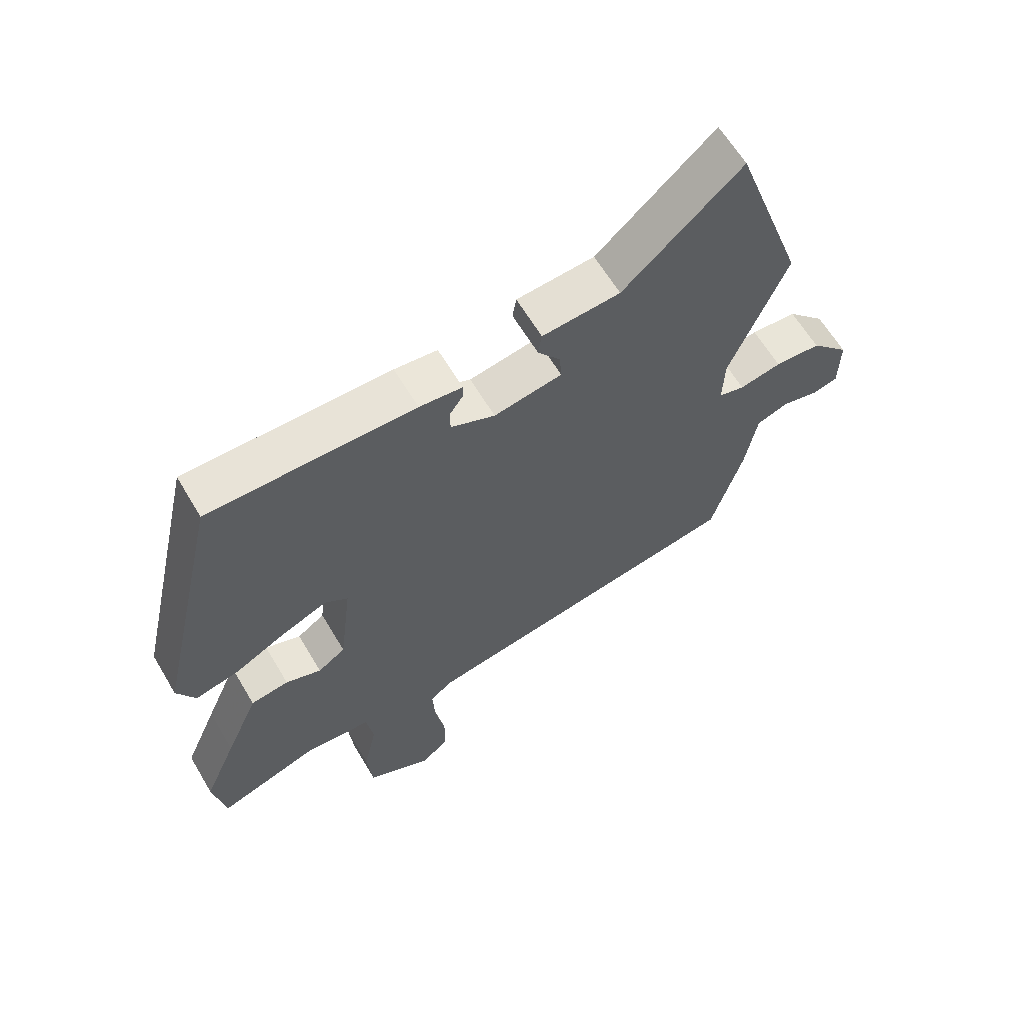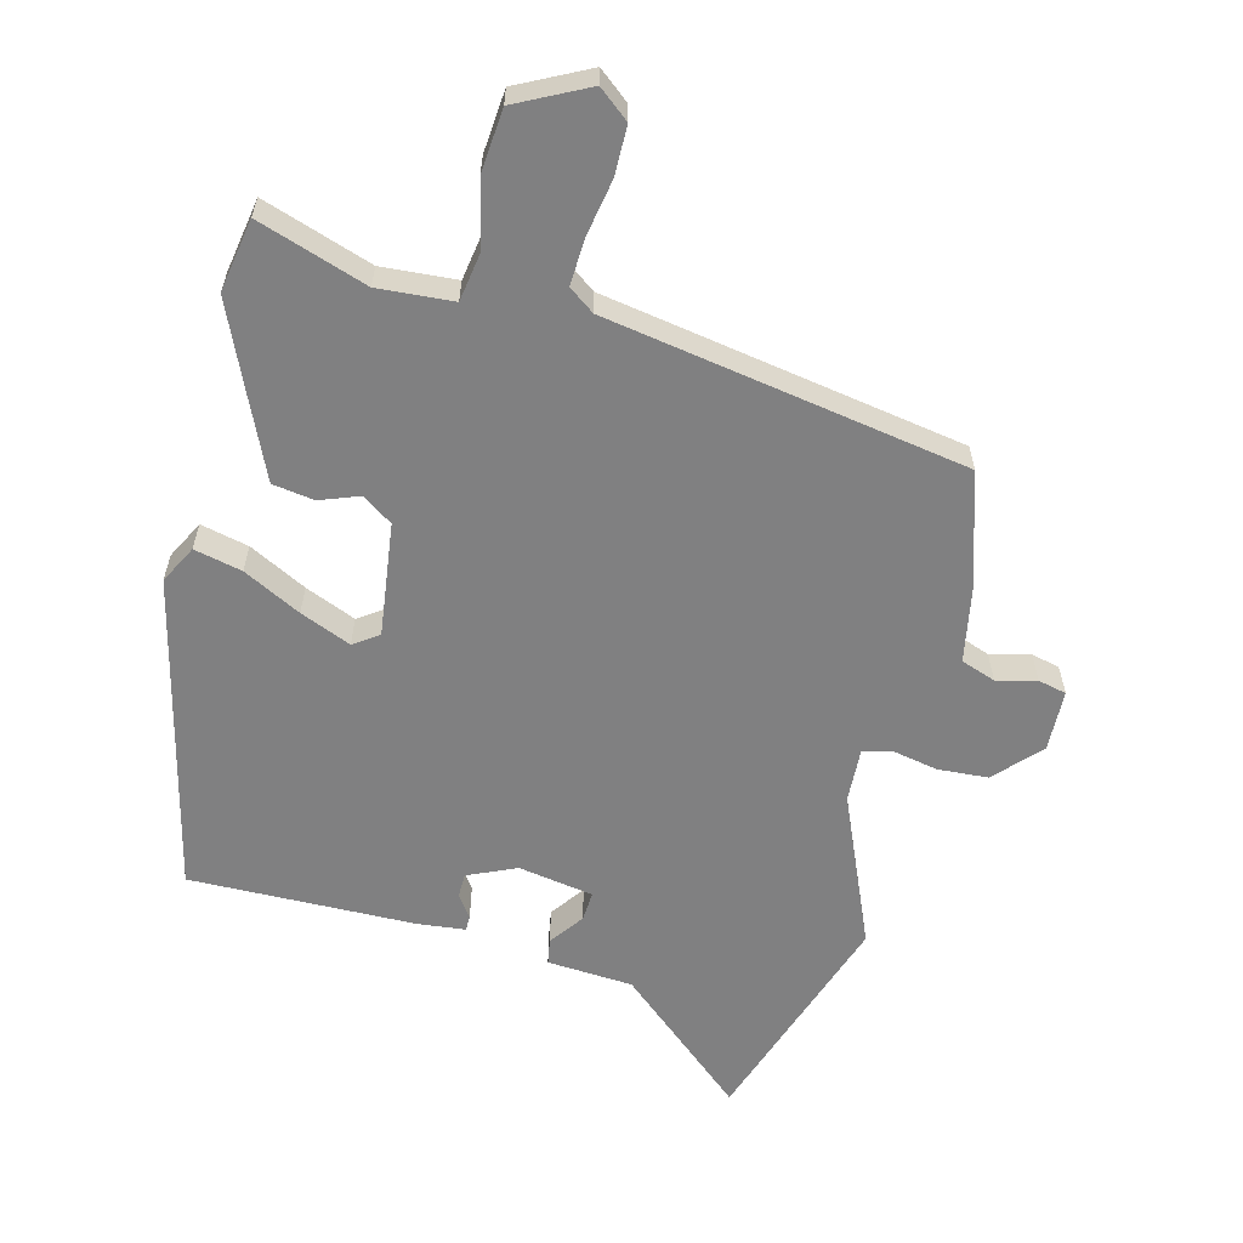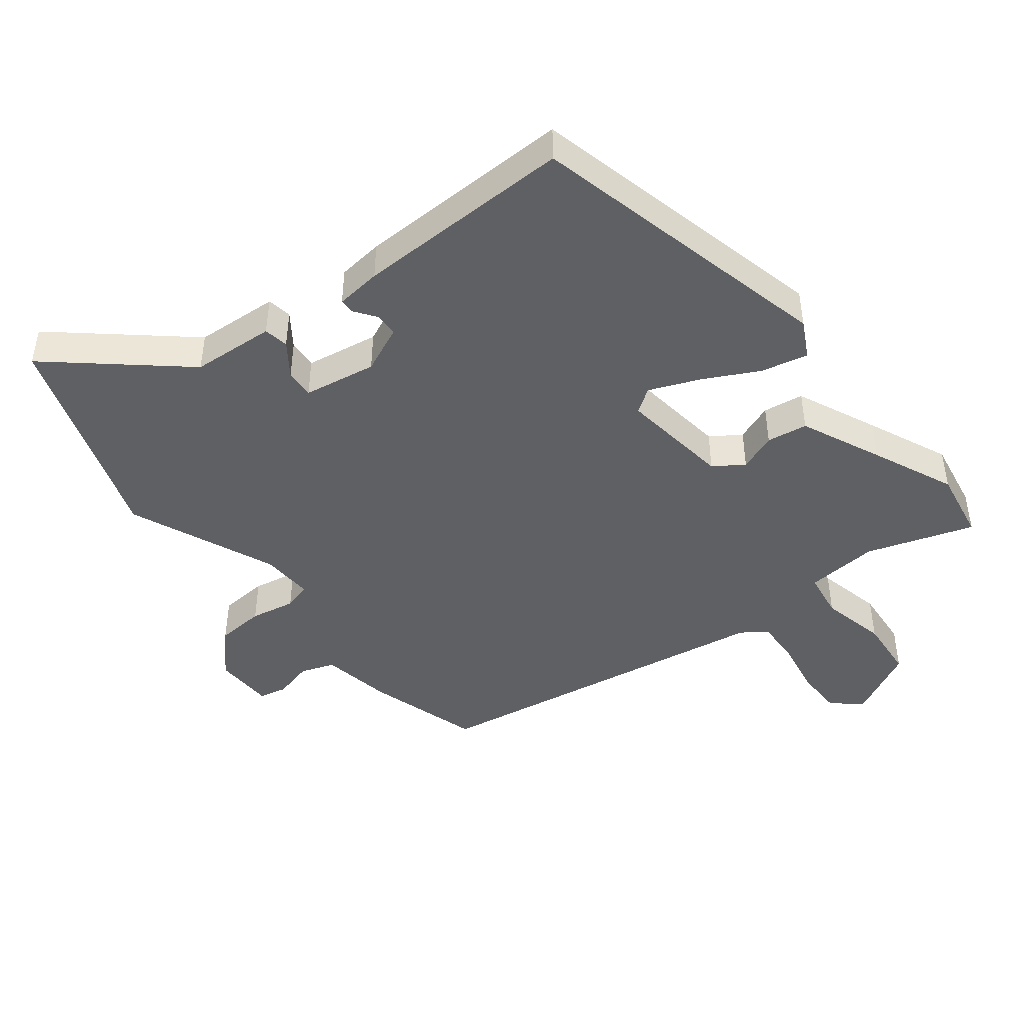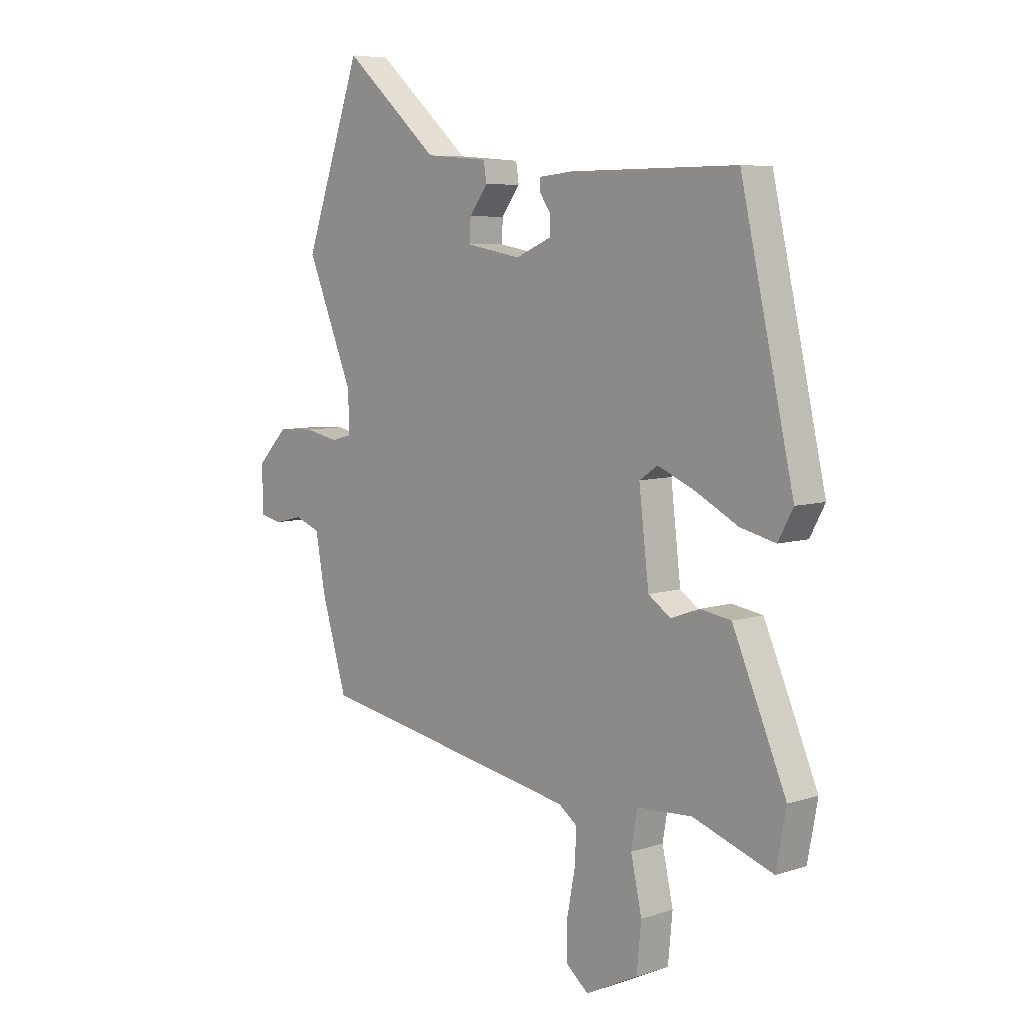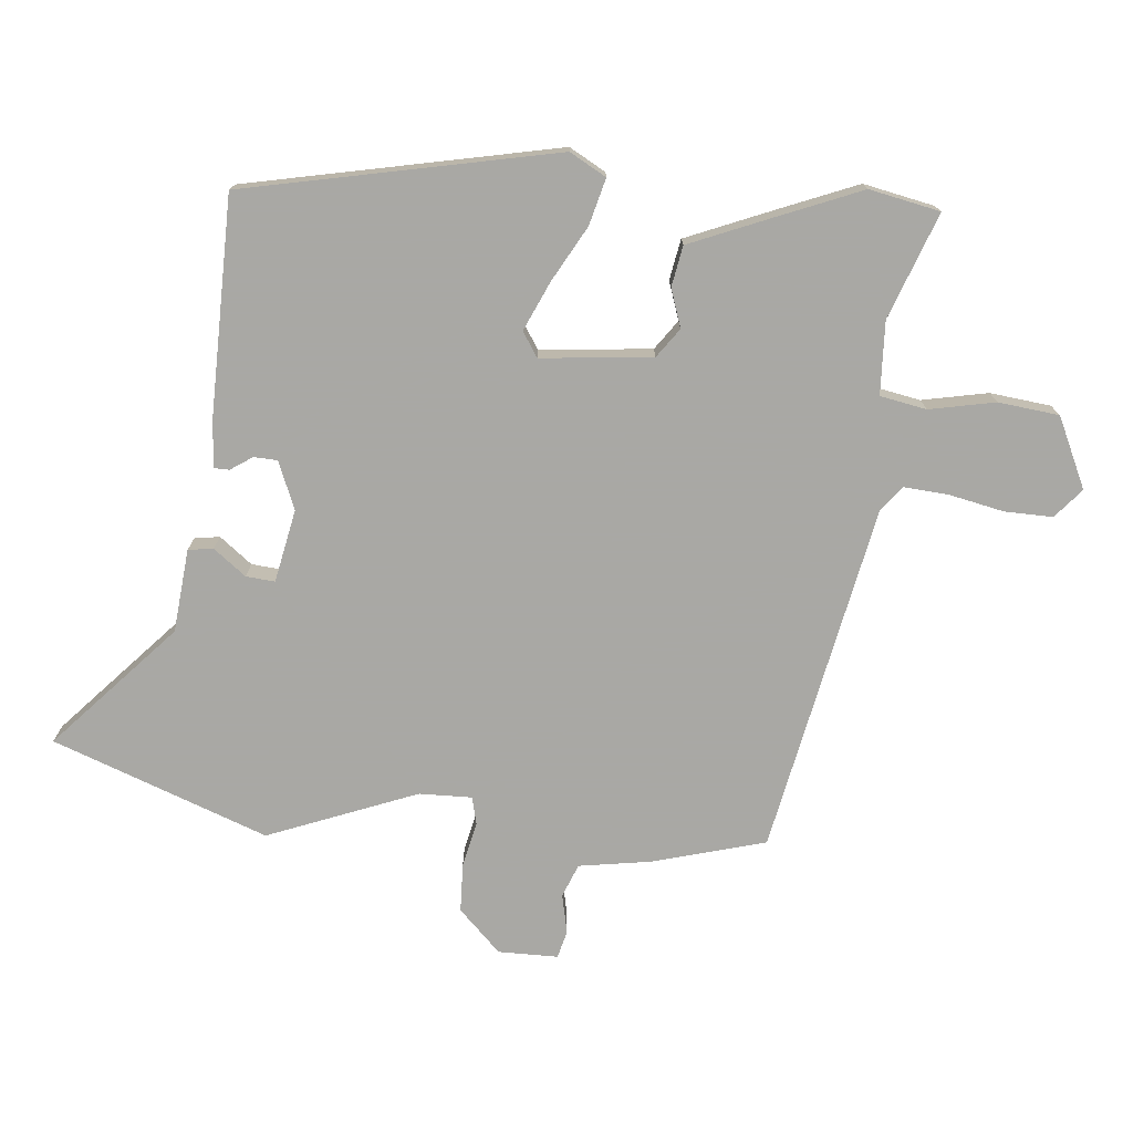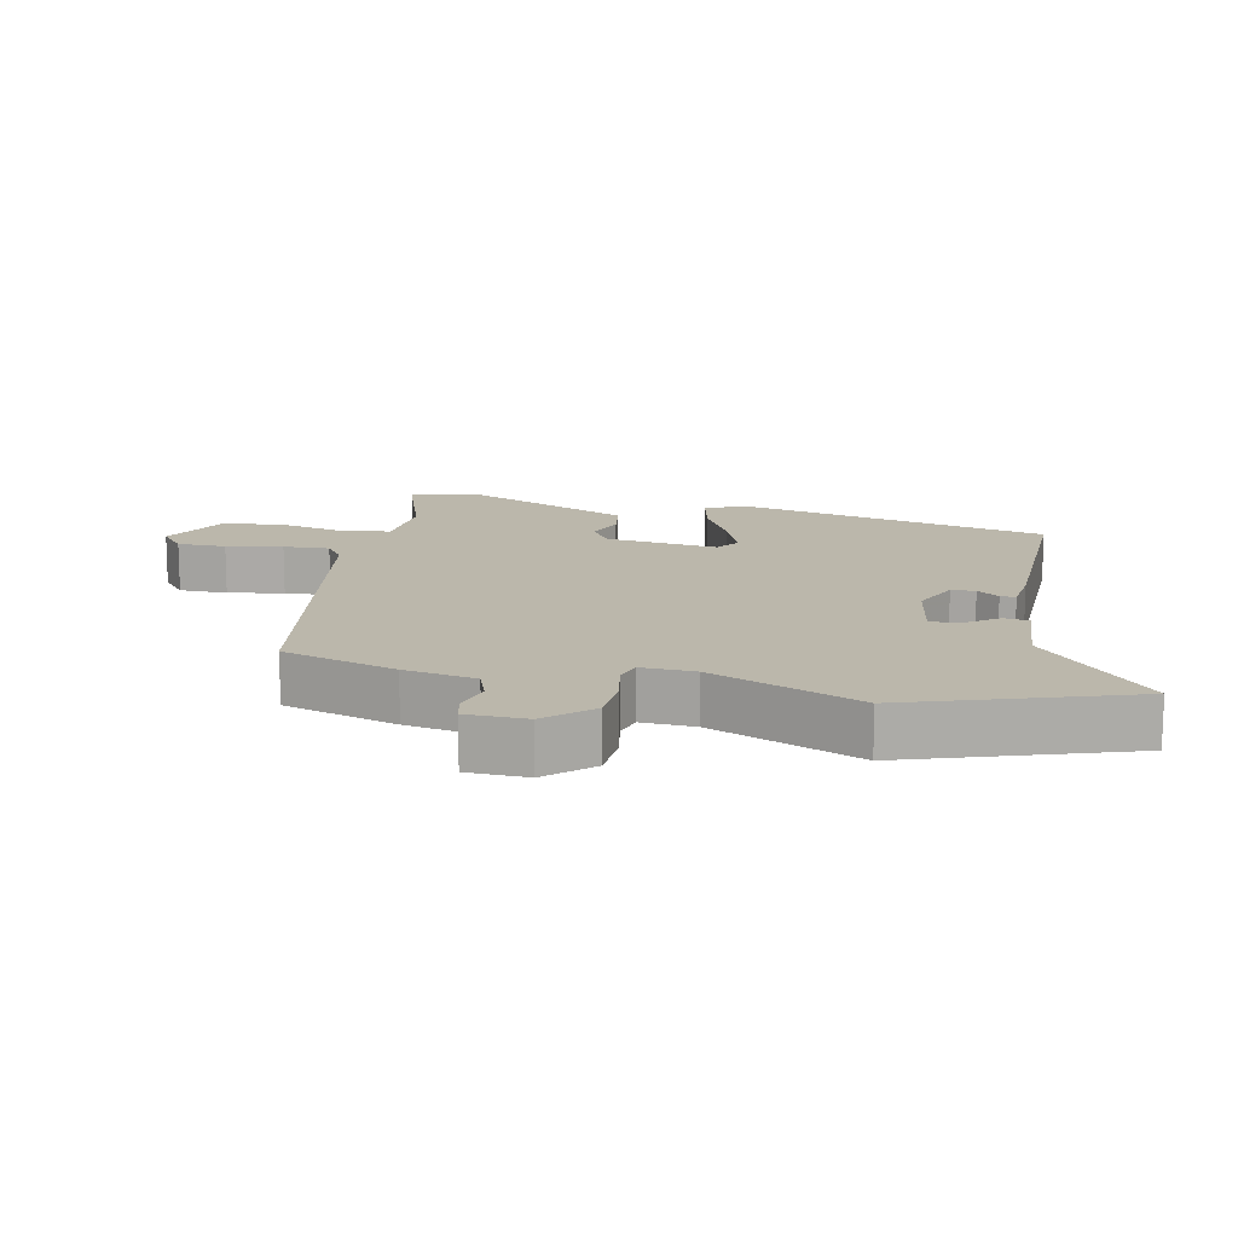
<metadata>
{"format":"obj","ext":"obj","renderer":"f3d","projection":"perspective","resolution":1024,"background":"white","views":[{"elev":62.5,"azim":149.4,"up":"+Z"},{"elev":-60.1,"azim":166.2,"up":"+Y"},{"elev":-45.2,"azim":38.7,"up":"+Y"},{"elev":6.8,"azim":46.7,"up":"+Z"},{"elev":-75.0,"azim":83.6,"up":"+Y"},{"elev":14.2,"azim":-77.5,"up":"+Y"}]}
</metadata>
<code>
v -0.48 0.07 -0.412
v -0.531 0.07 -0.24
v -0.55 0.07 -0.132
v -0.601 0.07 -0.113
v -0.66 0.07 -0.127
v -0.702 0.07 -0.117
v -0.704 0.07 -0.026
v -0.642 0.07 0.039
v -0.568 0.07 0.043
v -0.5 0.07 0.029
v -0.458 0.07 0.04
v -0.461 0.07 0.12
v -0.554 0.07 0.345
v -0.439 0.07 0.674
v -0.247 0.07 0.505
v -0.12 0.07 0.495
v -0.114 0.07 0.457
v -0.151 0.07 0.407
v -0.154 0.07 0.363
v -0.043 0.07 0.343
v 0.029 0.07 0.374
v 0.03 0.07 0.41
v 0.007 0.07 0.443
v 0.007 0.07 0.466
v 0.077 0.07 0.473
v 0.412 0.07 0.475
v 0.519 0.07 0.002
v 0.489 0.07 -0.054
v 0.418 0.07 -0.037
v 0.333 0.07 0.008
v 0.258 0.07 0.04
v 0.221 0.07 0.015
v 0.241 0.07 -0.154
v 0.286 0.07 -0.185
v 0.344 0.07 -0.164
v 0.406 0.07 -0.174
v 0.46 0.07 -0.298
v 0.514 0.07 -0.424
v 0.494 0.07 -0.532
v 0.332 0.07 -0.476
v 0.221 0.07 -0.483
v 0.209 0.07 -0.554
v 0.231 0.07 -0.654
v 0.222 0.07 -0.747
v 0.116 0.07 -0.799
v 0.071 0.07 -0.762
v 0.071 0.07 -0.689
v 0.087 0.07 -0.605
v 0.091 0.07 -0.536
v 0.053 0.07 -0.508
v -0.48 0 -0.412
v -0.531 0 -0.24
v -0.55 0 -0.132
v -0.601 0 -0.113
v -0.66 0 -0.127
v -0.702 0 -0.117
v -0.704 0 -0.026
v -0.642 0 0.039
v -0.568 0 0.043
v -0.5 0 0.029
v -0.458 0 0.04
v -0.461 0 0.12
v -0.554 0 0.345
v -0.439 0 0.674
v -0.247 0 0.505
v -0.12 0 0.495
v -0.114 0 0.457
v -0.151 0 0.407
v -0.154 0 0.363
v -0.043 0 0.343
v 0.029 0 0.374
v 0.03 0 0.41
v 0.007 0 0.443
v 0.007 0 0.466
v 0.077 0 0.473
v 0.412 0 0.475
v 0.519 0 0.002
v 0.489 0 -0.054
v 0.418 0 -0.037
v 0.333 0 0.008
v 0.258 0 0.04
v 0.221 0 0.015
v 0.241 0 -0.154
v 0.286 0 -0.185
v 0.344 0 -0.164
v 0.406 0 -0.174
v 0.46 0 -0.298
v 0.514 0 -0.424
v 0.494 0 -0.532
v 0.332 0 -0.476
v 0.221 0 -0.483
v 0.209 0 -0.554
v 0.231 0 -0.654
v 0.222 0 -0.747
v 0.116 0 -0.799
v 0.071 0 -0.762
v 0.071 0 -0.689
v 0.087 0 -0.605
v 0.091 0 -0.536
v 0.053 0 -0.508
f 46 47 48
f 45 46 48
f 44 45 48
f 43 44 48
f 42 43 48
f 41 42 48 49
f 38 39 40
f 37 38 40
f 36 37 40
f 35 36 40
f 34 35 40
f 33 34 40 41
f 41 49 50
f 33 41 50
f 32 33 50
f 28 29 30
f 27 28 30
f 26 27 30
f 25 26 30
f 24 25 30
f 23 24 30
f 22 23 30
f 21 22 30 31
f 20 21 31 32
f 15 16 17 18
f 15 18 19
f 14 15 19
f 13 14 19
f 12 13 19
f 20 32 50
f 19 20 50
f 12 19 50
f 11 12 50
f 8 9 10
f 7 8 10
f 6 7 10
f 5 6 10
f 4 5 10
f 1 2 3
f 50 1 3
f 11 50 3
f 10 11 3
f 3 4 10
f 98 97 96
f 98 96 95
f 98 95 94
f 98 94 93
f 98 93 92
f 99 98 92 91
f 90 89 88
f 90 88 87
f 90 87 86
f 90 86 85
f 90 85 84
f 91 90 84 83
f 100 99 91
f 100 91 83
f 100 83 82
f 80 79 78
f 80 78 77
f 80 77 76
f 80 76 75
f 80 75 74
f 80 74 73
f 80 73 72
f 81 80 72 71
f 82 81 71 70
f 68 67 66 65
f 69 68 65
f 69 65 64
f 69 64 63
f 69 63 62
f 100 82 70
f 100 70 69
f 100 69 62
f 100 62 61
f 60 59 58
f 60 58 57
f 60 57 56
f 60 56 55
f 60 55 54
f 53 52 51
f 53 51 100
f 53 100 61
f 53 61 60
f 60 54 53
f 1 51 52 2
f 2 52 53 3
f 3 53 54 4
f 4 54 55 5
f 5 55 56 6
f 6 56 57 7
f 7 57 58 8
f 8 58 59 9
f 9 59 60 10
f 10 60 61 11
f 11 61 62 12
f 12 62 63 13
f 13 63 64 14
f 14 64 65 15
f 15 65 66 16
f 16 66 67 17
f 17 67 68 18
f 18 68 69 19
f 19 69 70 20
f 20 70 71 21
f 21 71 72 22
f 22 72 73 23
f 23 73 74 24
f 24 74 75 25
f 25 75 76 26
f 26 76 77 27
f 27 77 78 28
f 28 78 79 29
f 29 79 80 30
f 30 80 81 31
f 31 81 82 32
f 32 82 83 33
f 33 83 84 34
f 34 84 85 35
f 35 85 86 36
f 36 86 87 37
f 37 87 88 38
f 38 88 89 39
f 39 89 90 40
f 40 90 91 41
f 41 91 92 42
f 42 92 93 43
f 43 93 94 44
f 44 94 95 45
f 45 95 96 46
f 46 96 97 47
f 47 97 98 48
f 48 98 99 49
f 49 99 100 50
f 50 100 51 1

</code>
